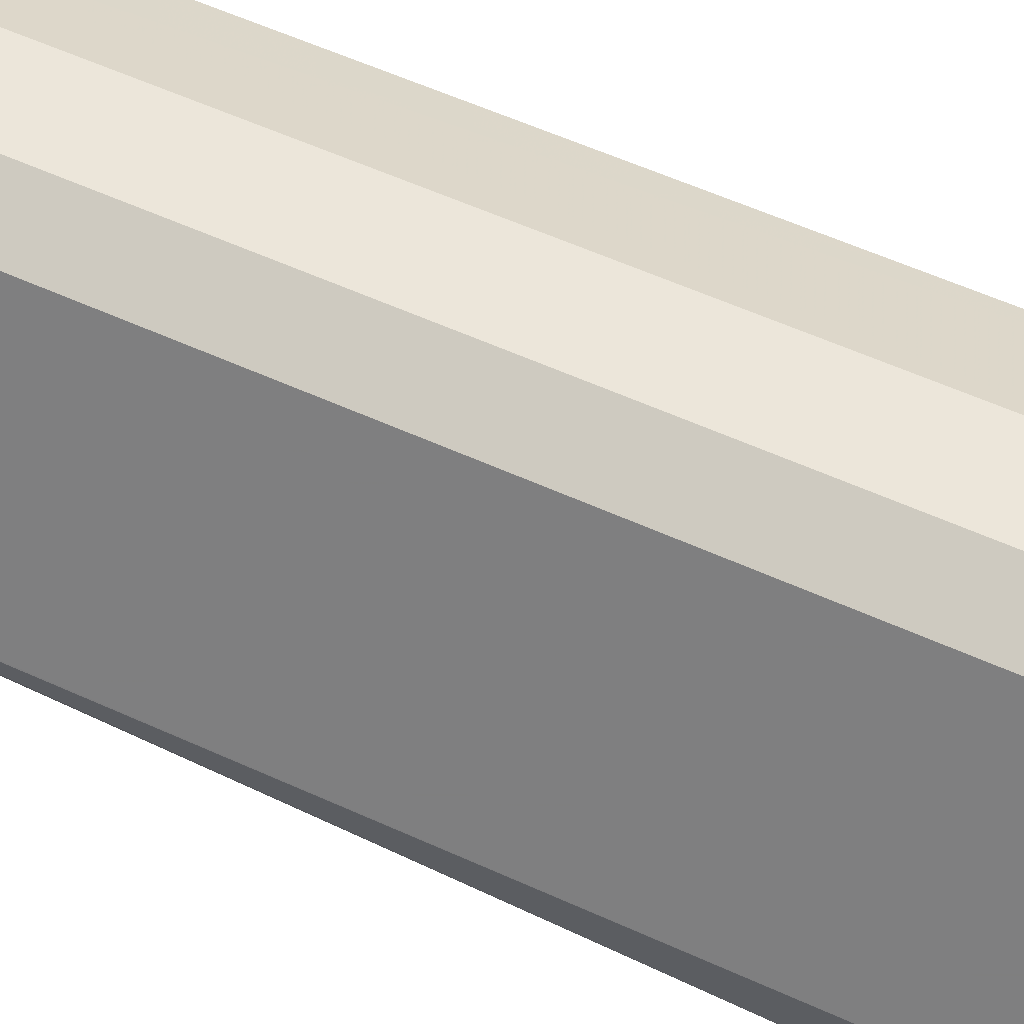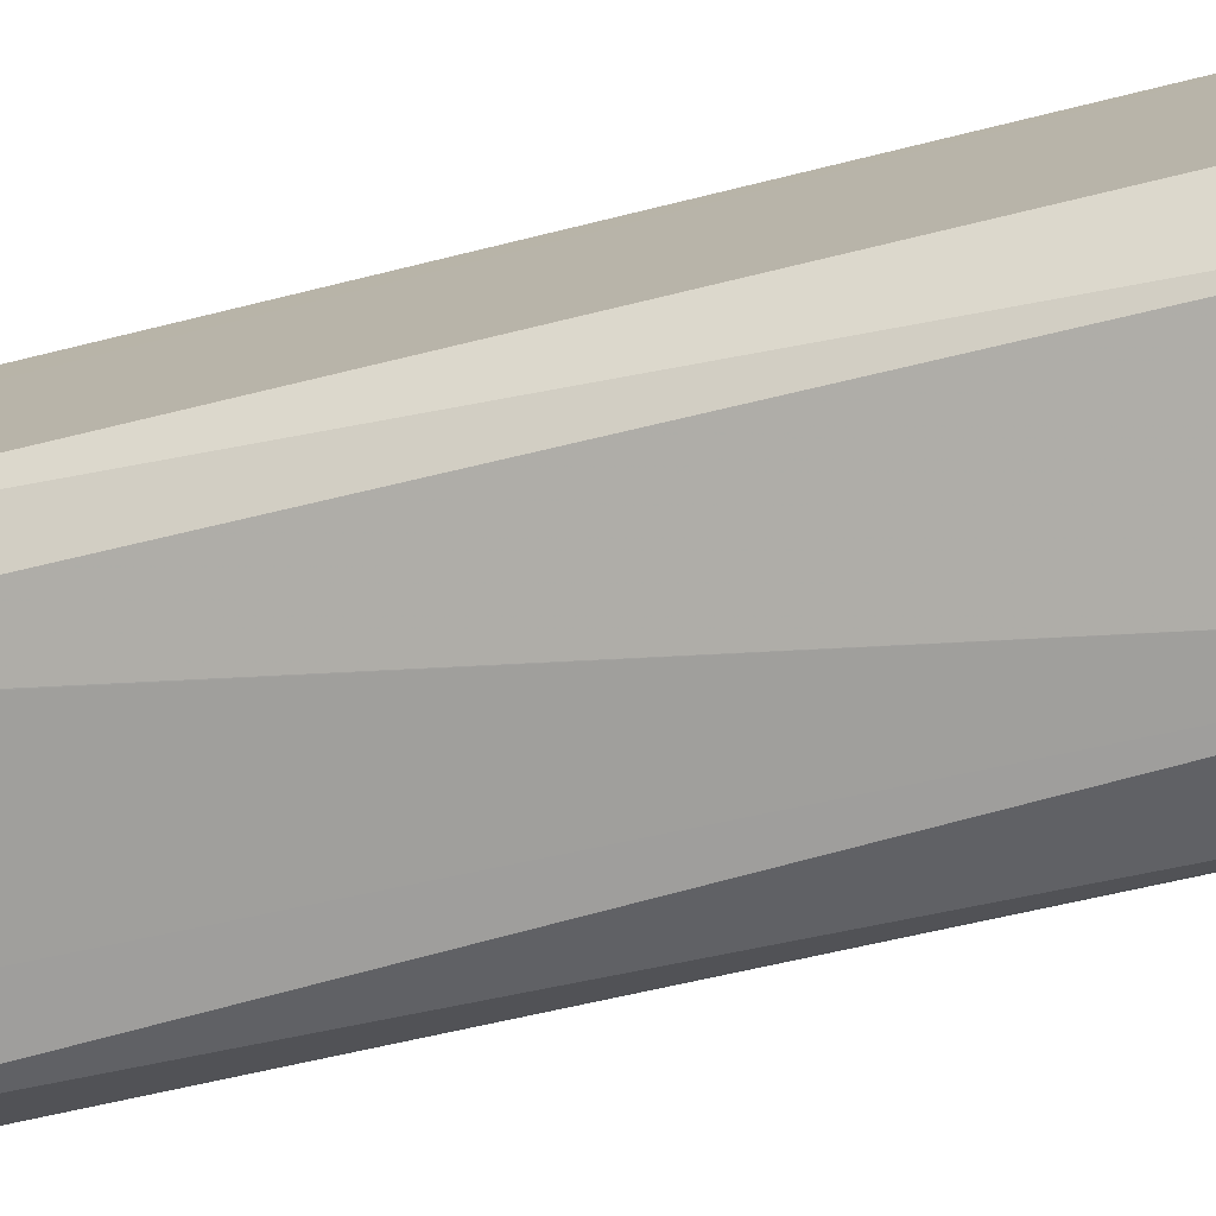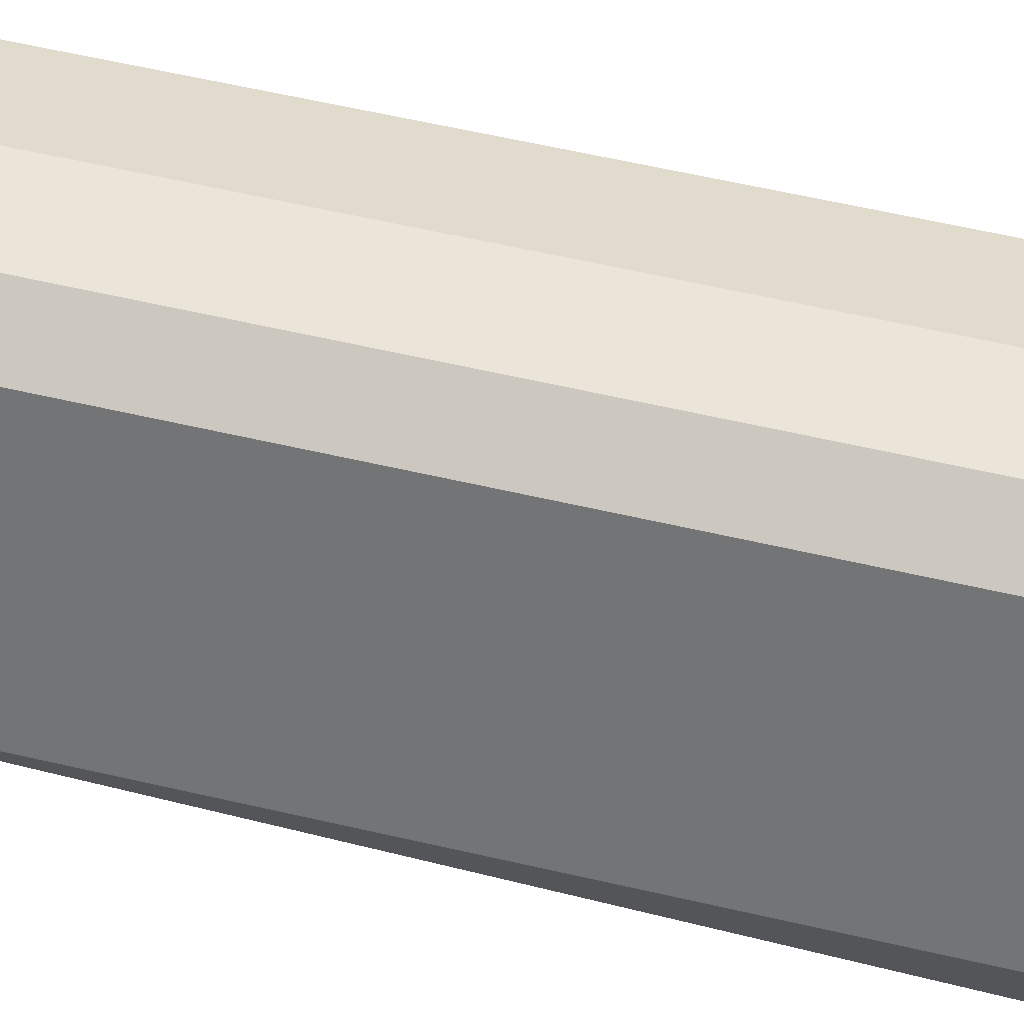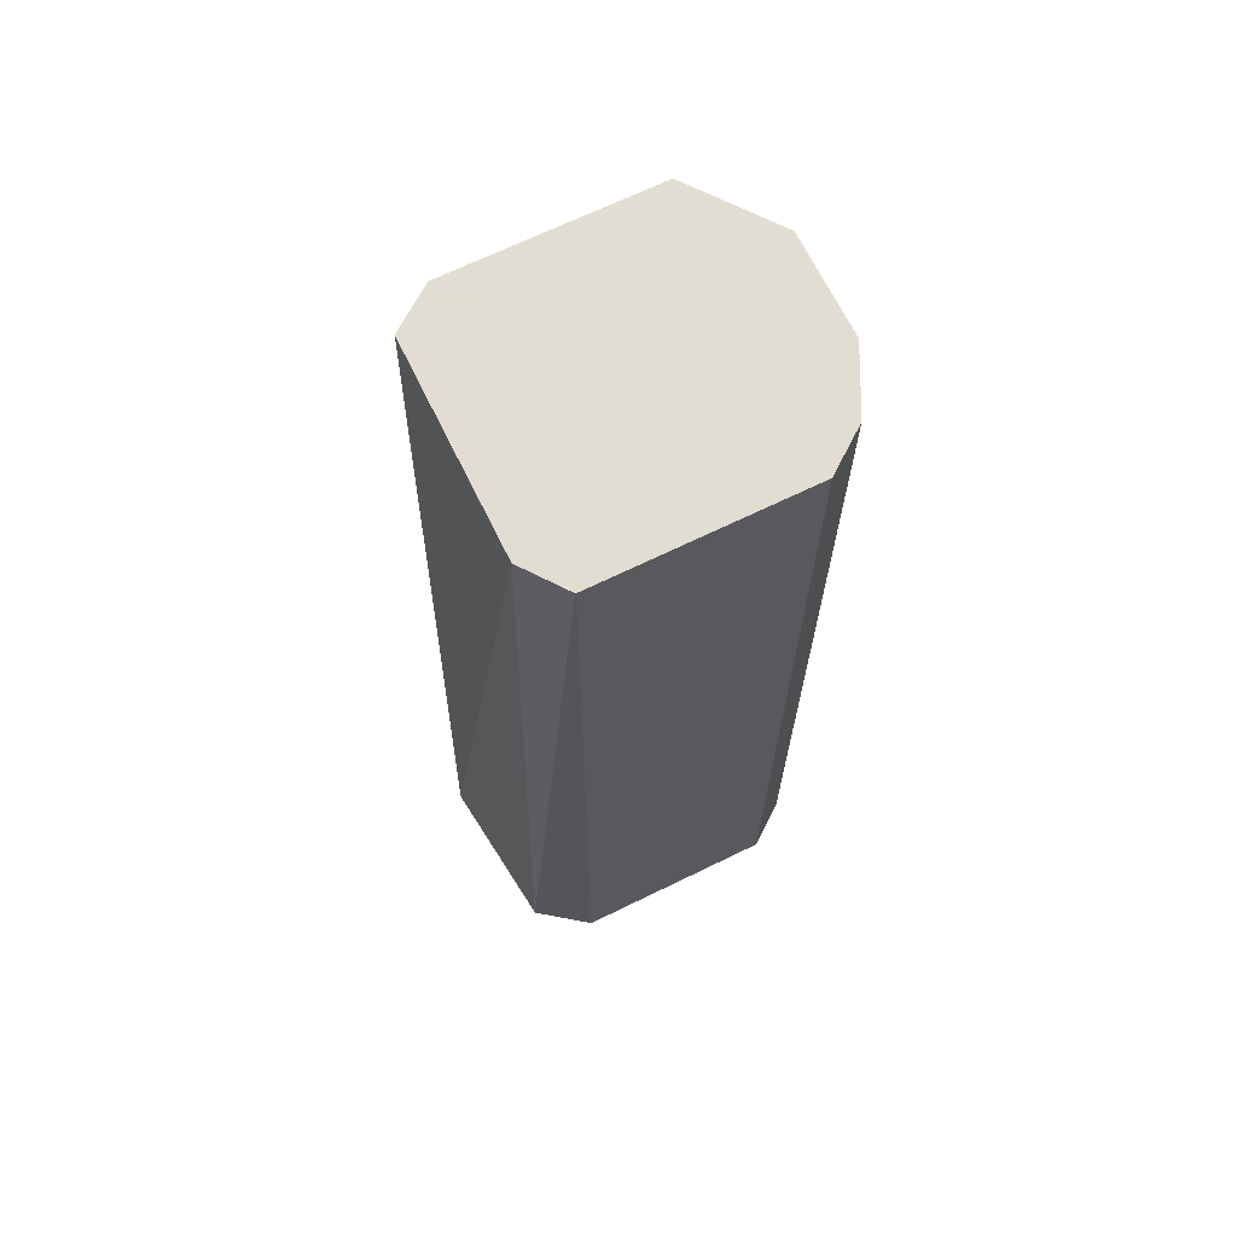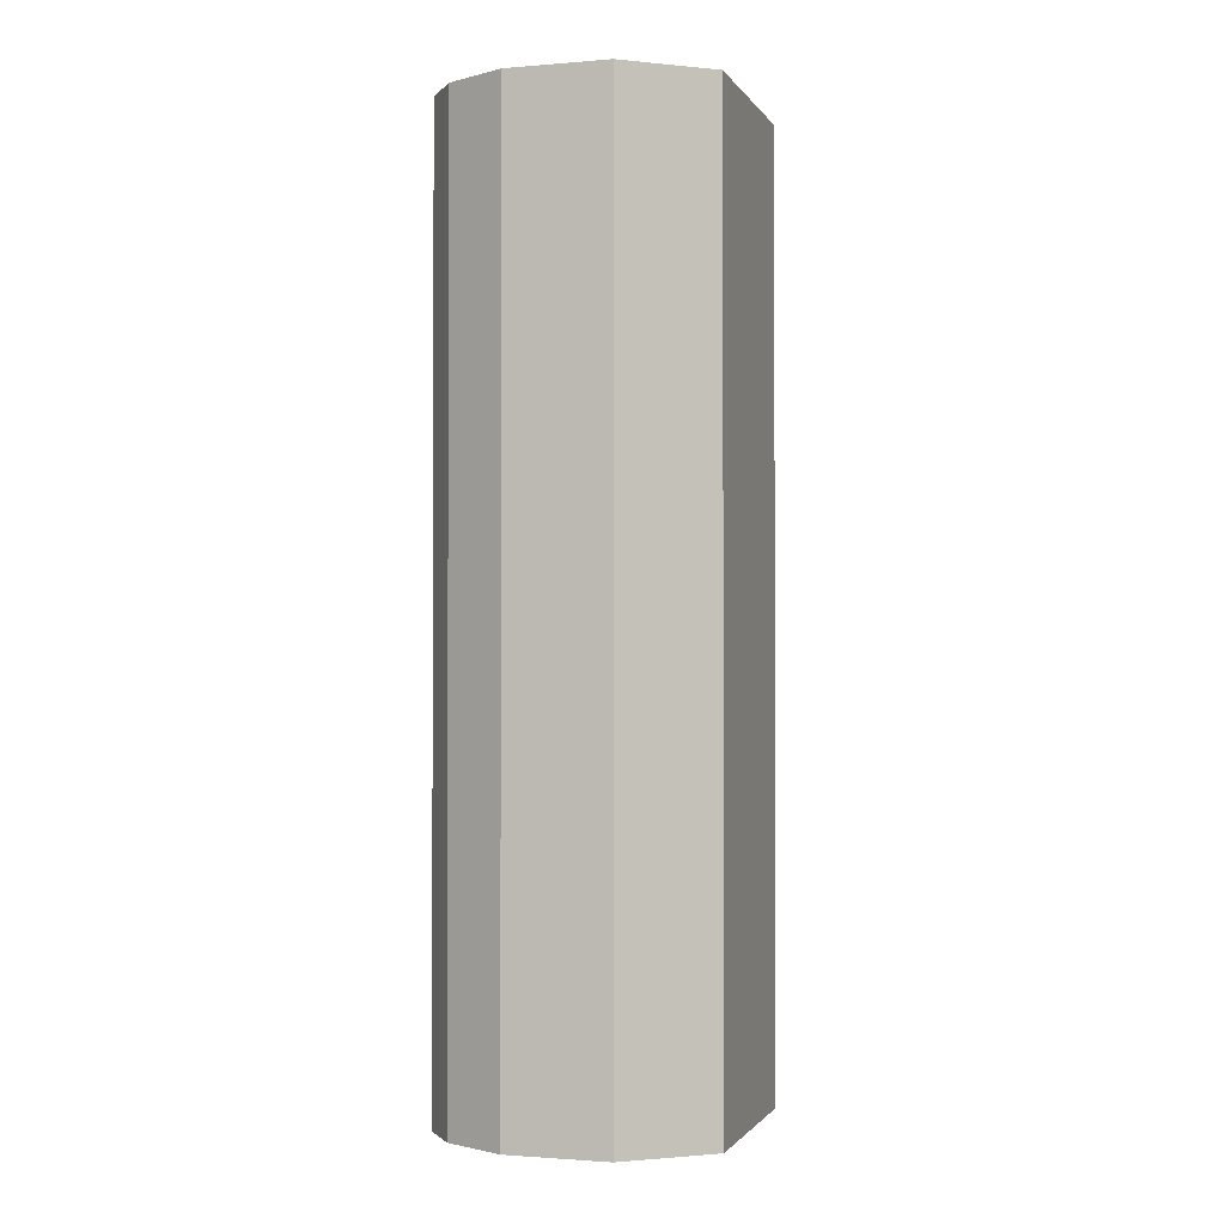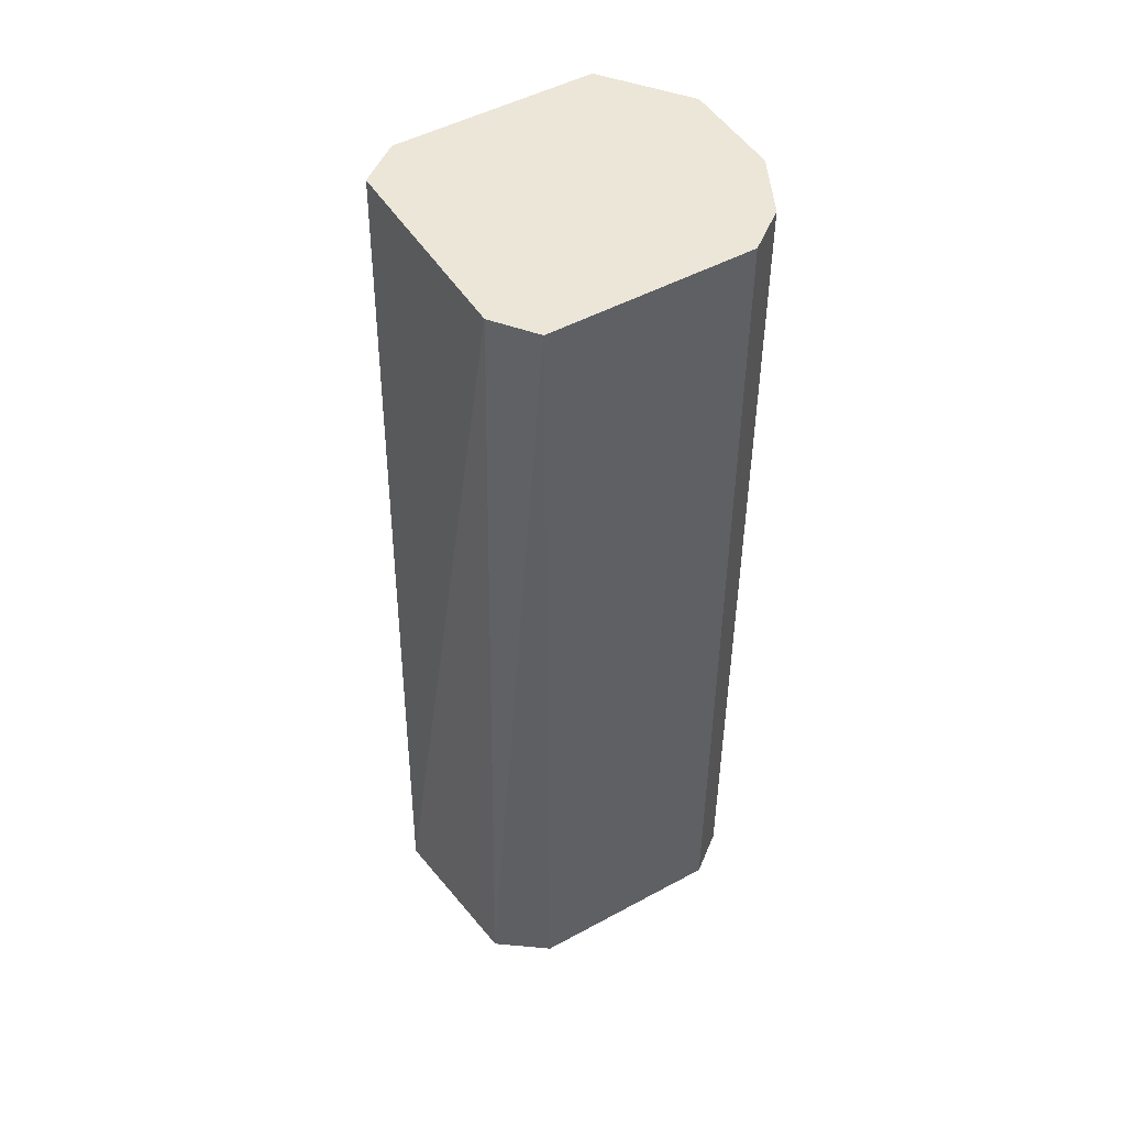
<metadata>
{"format":"obj","ext":"obj","renderer":"f3d","projection":"perspective","resolution":1024,"background":"white","views":[{"elev":54.5,"azim":-63.9,"up":"+Z"},{"elev":-48.3,"azim":-73.3,"up":"+Z"},{"elev":59.0,"azim":-76.5,"up":"+Z"},{"elev":68.1,"azim":-89.5,"up":"+Y"},{"elev":-1.4,"azim":43.5,"up":"+Y"},{"elev":49.0,"azim":-94.5,"up":"+Y"}]}
</metadata>
<code>
v 0.4056 -0.1183 0.7175
v 0.3848 -0.1183 0.7071
v 0.4368 -0.1183 0.7175
v 0.4056 0.3122 0.7175
v 0.3809 -0.1183 0.6993
v 0.3848 0.3122 0.7071
v 0.3746 0.3122 0.6868
v 0.4783 -0.1183 0.6967
v 0.4577 0.3122 0.7071
v 0.4368 0.3122 0.7175
v 0.3555 -0.1183 0.6487
v 0.3434 0.3122 0.6244
v 0.4805 -0.1183 0.6924
v 0.4784 0.3122 0.6966
v 0.4783 0.3122 0.6967
v 0.3432 -0.1183 0.624
v 0.3432 0.3122 0.624
v 0.4992 -0.1183 0.6551
v 0.4992 0.3122 0.6551
v 0.3483 -0.1183 0.5957
v 0.3432 0.3122 0.6237
v 0.4744 -0.1183 0.6057
v 0.4576 0.3122 0.572
v 0.4088 -0.1183 0.5563
v 0.3535 0.3122 0.6031
v 0.4576 -0.1183 0.572
v 0.4368 0.3122 0.5615
v 0.4432 -0.1183 0.5576
v 0.4417 -0.1183 0.5566
v 0.3538 0.3122 0.6029
v 0.4159 0.3122 0.5719
f 12 17 16
f 11 12 16
f 8 15 9
f 8 14 15
f 8 13 14
f 4 7 6
f 5 7 11
f 4 12 7
f 4 17 12
f 4 21 17
f 13 18 14
f 7 12 11
f 14 18 19
f 4 25 21
f 16 21 20
f 18 22 19
f 19 22 23
f 20 21 25
f 20 25 24
f 22 26 23
f 23 26 28
f 23 28 29
f 23 29 27
f 24 25 30
f 24 30 31
f 24 31 27
f 24 27 29
f 16 17 21
f 4 30 25
f 3 8 9
f 4 27 31
f 1 2 5
f 1 11 16
f 1 16 20
f 1 20 24
f 1 24 29
f 1 29 28
f 1 28 26
f 1 26 22
f 1 22 18
f 1 18 13
f 1 13 8
f 1 8 3
f 1 3 10
f 1 5 11
f 1 4 6
f 1 10 4
f 4 19 23
f 4 14 19
f 4 15 14
f 4 9 15
f 4 23 27
f 3 9 10
f 4 31 30
f 2 7 5
f 2 6 7
f 1 6 2
f 4 10 9

</code>
